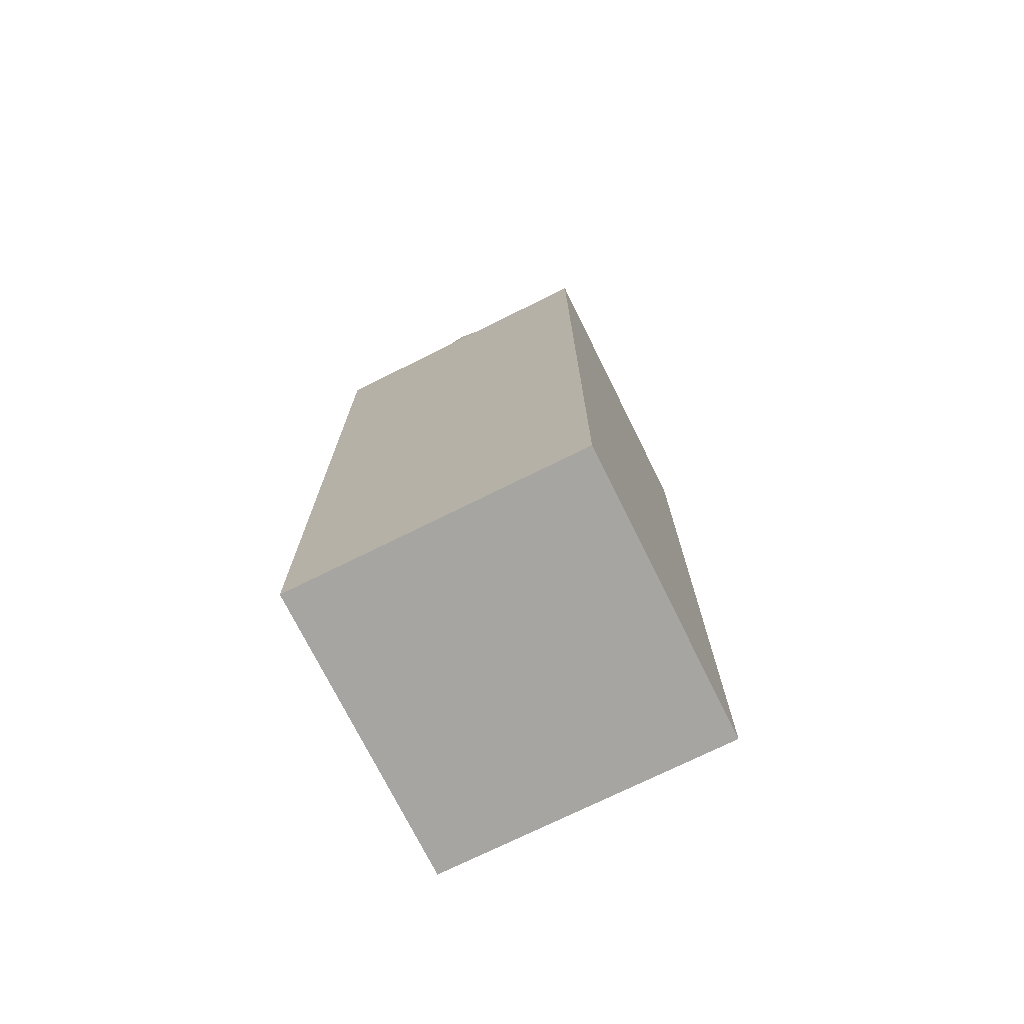
<metadata>
{"format":"obj","ext":"obj","renderer":"f3d","projection":"perspective","resolution":1024,"background":"white","views":[{"elev":-73.6,"azim":116.4,"up":"+Y"}]}
</metadata>
<code>
o 立方體.014
v 0.2902 -0.003171 -0.2902
v 0.2902 -0.003171 0.2902
v 0.2902 -1.58 0.2902
v 0.2902 -1.58 -0.2902
v -0.2902 -0.003171 0.2902
v -0.2902 -1.58 0.2902
v -0.2902 -0.003171 -0.2902
v -0.2902 -1.58 -0.2902
f 1 2 3 4
f 2 5 6 3
f 5 7 8 6
f 7 1 4 8
f 2 1 7 5
f 6 8 4 3
o 球體.006
v 0 0.1612 -0.2413
v 0 0.2052 -0.2052
v 0.04004 0.2052 -0.2013
v 0.04708 0.1612 -0.2367
v 0 -0.2413 -0.1612
v 0 -0.2052 -0.2052
v 0.04004 -0.2052 -0.2013
v 0.03146 -0.2413 -0.1581
v 0 0.1111 -0.2681
v 0.05231 0.1111 -0.263
v 0 -0.2681 -0.1111
v 0.02167 -0.2681 -0.1089
v 0 0.05662 -0.2846
v 0.05553 0.05662 -0.2792
v 0 -0.2846 -0.05662
v 0.01105 -0.2846 -0.05553
v 0 0 -0.2902
v 0.05662 0 -0.2846
v 0 0.2846 -0.05662
v 0 0.2902 0
v 0.01105 0.2846 -0.05553
v 0 -0.2902 -0
v 0 -0.05662 -0.2846
v 0.05553 -0.05662 -0.2792
v 0 0.2681 -0.1111
v 0.02167 0.2681 -0.1089
v 0 -0.1111 -0.2681
v 0.05231 -0.1111 -0.263
v 0 0.2413 -0.1612
v 0.03146 0.2413 -0.1581
v 0 -0.1612 -0.2413
v 0.04708 -0.1612 -0.2367
v 0.0617 0.2413 -0.149
v 0.07853 0.2052 -0.1896
v 0.09234 -0.1612 -0.2229
v 0.07853 -0.2052 -0.1896
v 0.09234 0.1612 -0.2229
v 0.0617 -0.2413 -0.149
v 0.1026 0.1111 -0.2477
v 0.0425 -0.2681 -0.1026
v 0.1089 0.05662 -0.263
v 0.02167 -0.2846 -0.05231
v 0.1111 0 -0.2681
v 0.02167 0.2846 -0.05231
v 0.1089 -0.05662 -0.263
v 0.0425 0.2681 -0.1026
v 0.1026 -0.1111 -0.2477
v 0.1581 0.05662 -0.2367
v 0.1612 0 -0.2413
v 0.03146 0.2846 -0.04708
v 0.03146 -0.2846 -0.04708
v 0.1581 -0.05662 -0.2367
v 0.0617 0.2681 -0.09234
v 0.149 -0.1111 -0.2229
v 0.08958 0.2413 -0.1341
v 0.1341 -0.1612 -0.2006
v 0.114 0.2052 -0.1706
v 0.114 -0.2052 -0.1706
v 0.1341 0.1612 -0.2006
v 0.08958 -0.2413 -0.1341
v 0.149 0.1111 -0.2229
v 0.0617 -0.2681 -0.09234
v 0.1706 -0.1612 -0.1706
v 0.1451 -0.2052 -0.1451
v 0.1451 0.2052 -0.1451
v 0.1706 0.1612 -0.1706
v 0.114 -0.2413 -0.114
v 0.1896 0.1111 -0.1896
v 0.07853 -0.2681 -0.07853
v 0.2013 0.05662 -0.2013
v 0.04004 -0.2846 -0.04004
v 0.2052 0 -0.2052
v 0.04004 0.2846 -0.04004
v 0.2013 -0.05662 -0.2013
v 0.07853 0.2681 -0.07853
v 0.1896 -0.1111 -0.1896
v 0.114 0.2413 -0.114
v 0.04708 0.2846 -0.03146
v 0.04708 -0.2846 -0.03146
v 0.2413 0 -0.1612
v 0.2367 -0.05662 -0.1581
v 0.09234 0.2681 -0.0617
v 0.2229 -0.1111 -0.149
v 0.1341 0.2413 -0.08958
v 0.2006 -0.1612 -0.1341
v 0.1706 0.2052 -0.114
v 0.1706 -0.2052 -0.114
v 0.2006 0.1612 -0.1341
v 0.1341 -0.2413 -0.08958
v 0.2229 0.1111 -0.149
v 0.09234 -0.2681 -0.0617
v 0.2367 0.05662 -0.1581
v 0.1896 0.2052 -0.07853
v 0.2229 0.1612 -0.09234
v 0.1896 -0.2052 -0.07853
v 0.149 -0.2413 -0.0617
v 0.2477 0.1111 -0.1026
v 0.1026 -0.2681 -0.0425
v 0.263 0.05662 -0.1089
v 0.05231 -0.2846 -0.02167
v 0.2681 0 -0.1111
v 0.05231 0.2846 -0.02167
v 0.263 -0.05662 -0.1089
v 0.1026 0.2681 -0.0425
v 0.2477 -0.1111 -0.1026
v 0.149 0.2413 -0.0617
v 0.2229 -0.1612 -0.09234
v 0.2846 0 -0.05662
v 0.2792 -0.05662 -0.05553
v 0.05553 0.2846 -0.01105
v 0.1089 0.2681 -0.02167
v 0.263 -0.1111 -0.05231
v 0.1581 0.2413 -0.03146
v 0.2367 -0.1612 -0.04708
v 0.2013 0.2052 -0.04004
v 0.2013 -0.2052 -0.04004
v 0.2367 0.1612 -0.04708
v 0.1581 -0.2413 -0.03146
v 0.263 0.1111 -0.05231
v 0.1089 -0.2681 -0.02167
v 0.2792 0.05662 -0.05553
v 0.05553 -0.2846 -0.01105
v 0.2052 -0.2052 -0
v 0.1612 -0.2413 -0
v 0.2413 0.1612 0
v 0.2681 0.1111 0
v 0.1111 -0.2681 -0
v 0.2846 0.05662 0
v 0.05662 -0.2846 -0
v 0.2902 0 0
v 0.05662 0.2846 0
v 0.2846 -0.05662 -0
v 0.1111 0.2681 0
v 0.2681 -0.1111 -0
v 0.1612 0.2413 0
v 0.2413 -0.1612 -0
v 0.2052 0.2052 0
v 0.2792 -0.05662 0.05553
v 0.263 -0.1111 0.05231
v 0.1089 0.2681 0.02167
v 0.1581 0.2413 0.03146
v 0.2367 -0.1612 0.04708
v 0.2013 0.2052 0.04004
v 0.2013 -0.2052 0.04004
v 0.2367 0.1612 0.04708
v 0.1581 -0.2413 0.03146
v 0.263 0.1111 0.05231
v 0.1089 -0.2681 0.02167
v 0.2792 0.05662 0.05553
v 0.05553 -0.2846 0.01105
v 0.2846 -0 0.05662
v 0.05553 0.2846 0.01105
v 0.149 -0.2413 0.0617
v 0.1026 -0.2681 0.0425
v 0.2477 0.1111 0.1026
v 0.263 0.05662 0.1089
v 0.05231 -0.2846 0.02167
v 0.2681 -0 0.1111
v 0.05231 0.2846 0.02167
v 0.263 -0.05662 0.1089
v 0.1026 0.2681 0.0425
v 0.2477 -0.1111 0.1026
v 0.149 0.2413 0.0617
v 0.2229 -0.1612 0.09234
v 0.1896 0.2052 0.07853
v 0.1896 -0.2052 0.07853
v 0.2229 0.1612 0.09234
v 0.09234 0.2681 0.0617
v 0.1341 0.2413 0.08958
v 0.2229 -0.1111 0.149
v 0.2006 -0.1612 0.1341
v 0.1706 0.2052 0.114
v 0.1706 -0.2052 0.114
v 0.2006 0.1612 0.1341
v 0.1341 -0.2413 0.08958
v 0.2229 0.1111 0.149
v 0.09234 -0.2681 0.0617
v 0.2367 0.05662 0.1581
v 0.04708 -0.2846 0.03146
v 0.2413 -0 0.1612
v 0.04708 0.2846 0.03146
v 0.2367 -0.05662 0.1581
v 0.1896 0.1111 0.1896
v 0.2013 0.05662 0.2013
v 0.07853 -0.2681 0.07853
v 0.04004 -0.2846 0.04004
v 0.2052 -0 0.2052
v 0.04004 0.2846 0.04004
v 0.2013 -0.05662 0.2013
v 0.07853 0.2681 0.07853
v 0.1896 -0.1111 0.1896
v 0.114 0.2413 0.114
v 0.1706 -0.1612 0.1706
v 0.1451 0.2052 0.1451
v 0.1451 -0.2052 0.1451
v 0.1706 0.1612 0.1706
v 0.114 -0.2413 0.114
v 0.149 -0.1111 0.2229
v 0.1341 -0.1612 0.2006
v 0.08958 0.2413 0.1341
v 0.114 0.2052 0.1706
v 0.114 -0.2052 0.1706
v 0.1341 0.1612 0.2006
v 0.08958 -0.2413 0.1341
v 0.149 0.1111 0.2229
v 0.0617 -0.2681 0.09234
v 0.1581 0.05662 0.2367
v 0.03146 -0.2846 0.04708
v 0.1612 -0 0.2413
v 0.03146 0.2846 0.04708
v 0.1581 -0.05662 0.2367
v 0.0617 0.2681 0.09234
v 0.0425 -0.2681 0.1026
v 0.02167 -0.2846 0.05231
v 0.1089 0.05662 0.263
v 0.1111 -0 0.2681
v 0.02167 0.2846 0.05231
v 0.1089 -0.05662 0.263
v 0.0425 0.2681 0.1026
v 0.1026 -0.1111 0.2477
v 0.0617 0.2413 0.149
v 0.09234 -0.1612 0.2229
v 0.07853 0.2052 0.1896
v 0.07853 -0.2052 0.1896
v 0.09234 0.1612 0.2229
v 0.0617 -0.2413 0.149
v 0.1026 0.1111 0.2477
v 0.03146 0.2413 0.1581
v 0.04004 0.2052 0.2013
v 0.04708 -0.1612 0.2367
v 0.04004 -0.2052 0.2013
v 0.04708 0.1612 0.2367
v 0.03146 -0.2413 0.1581
v 0.05231 0.1111 0.263
v 0.02167 -0.2681 0.1089
v 0.05553 0.05662 0.2792
v 0.01105 -0.2846 0.05553
v 0.05662 -0 0.2846
v 0.01105 0.2846 0.05553
v 0.05553 -0.05662 0.2792
v 0.02167 0.2681 0.1089
v 0.05231 -0.1111 0.263
v 0 0.05662 0.2846
v 0 -0 0.2902
v 0 0.2846 0.05662
v 0 -0.2846 0.05662
v 0 -0.05662 0.2846
v 0 0.2681 0.1111
v 0 -0.1111 0.2681
v 0 0.2413 0.1612
v 0 -0.1612 0.2413
v 0 0.2052 0.2052
v 0 -0.2052 0.2052
v 0 0.1612 0.2413
v 0 -0.2413 0.1612
v 0 0.1111 0.2681
v 0 -0.2681 0.1111
v -0.04708 -0.1612 0.2367
v -0.04004 -0.2052 0.2013
v -0.04004 0.2052 0.2013
v -0.04708 0.1612 0.2367
v -0.03146 -0.2413 0.1581
v -0.05231 0.1111 0.263
v -0.02167 -0.2681 0.1089
v -0.05553 0.05662 0.2792
v -0.01105 -0.2846 0.05553
v -0.05662 -0 0.2846
v -0.01105 0.2846 0.05553
v -0.05553 -0.05662 0.2792
v -0.02167 0.2681 0.1089
v -0.05231 -0.1111 0.263
v -0.03146 0.2413 0.1581
v -0.02167 -0.2846 0.05231
v -0.1111 -0 0.2681
v -0.1089 -0.05662 0.263
v -0.02167 0.2846 0.05231
v -0.0425 0.2681 0.1026
v -0.1026 -0.1111 0.2477
v -0.0617 0.2413 0.149
v -0.09234 -0.1612 0.2229
v -0.07853 0.2052 0.1896
v -0.07853 -0.2052 0.1896
v -0.09234 0.1612 0.2229
v -0.0617 -0.2413 0.149
v -0.1026 0.1111 0.2477
v -0.0425 -0.2681 0.1026
v -0.1089 0.05662 0.263
v -0.114 -0.2052 0.1706
v -0.08958 -0.2413 0.1341
v -0.1341 0.1612 0.2006
v -0.149 0.1111 0.2229
v -0.0617 -0.2681 0.09234
v -0.1581 0.05662 0.2367
v -0.03146 -0.2846 0.04708
v -0.1612 -0 0.2413
v -0.03146 0.2846 0.04708
v -0.1581 -0.05662 0.2367
v -0.0617 0.2681 0.09234
v -0.149 -0.1111 0.2229
v -0.08958 0.2413 0.1341
v -0.1341 -0.1612 0.2006
v -0.114 0.2052 0.1706
v -0.04004 0.2846 0.04004
v -0.07853 0.2681 0.07853
v -0.2013 -0.05662 0.2013
v -0.1896 -0.1111 0.1896
v -0.114 0.2413 0.114
v -0.1706 -0.1612 0.1706
v -0.1451 0.2052 0.1451
v -0.1451 -0.2052 0.1451
v -0.1706 0.1612 0.1706
v -0.114 -0.2413 0.114
v -0.1896 0.1111 0.1896
v -0.07853 -0.2681 0.07853
v -0.2013 0.05662 0.2013
v -0.04004 -0.2846 0.04004
v -0.2052 -0 0.2052
v -0.2006 0.1612 0.1341
v -0.2229 0.1111 0.149
v -0.1341 -0.2413 0.08958
v -0.09234 -0.2681 0.0617
v -0.2367 0.05662 0.1581
v -0.04708 -0.2846 0.03146
v -0.2413 -0 0.1612
v -0.04708 0.2846 0.03146
v -0.2367 -0.05662 0.1581
v -0.09234 0.2681 0.0617
v -0.2229 -0.1111 0.149
v -0.1341 0.2413 0.08958
v -0.2006 -0.1612 0.1341
v -0.1706 0.2052 0.114
v -0.1706 -0.2052 0.114
v -0.263 -0.05662 0.1089
v -0.2477 -0.1111 0.1026
v -0.1026 0.2681 0.0425
v -0.149 0.2413 0.0617
v -0.2229 -0.1612 0.09234
v -0.1896 0.2052 0.07853
v -0.1896 -0.2052 0.07853
v -0.2229 0.1612 0.09234
v -0.149 -0.2413 0.0617
v -0.2477 0.1111 0.1026
v -0.1026 -0.2681 0.0425
v -0.263 0.05662 0.1089
v -0.05231 -0.2846 0.02167
v -0.2681 -0 0.1111
v -0.05231 0.2846 0.02167
v -0.1581 -0.2413 0.03146
v -0.1089 -0.2681 0.02167
v -0.263 0.1111 0.05231
v -0.2792 0.05662 0.05553
v -0.05553 -0.2846 0.01105
v -0.2846 -0 0.05662
v -0.05553 0.2846 0.01105
v -0.2792 -0.05662 0.05553
v -0.1089 0.2681 0.02167
v -0.263 -0.1111 0.05231
v -0.1581 0.2413 0.03146
v -0.2367 -0.1612 0.04708
v -0.2013 0.2052 0.04004
v -0.2013 -0.2052 0.04004
v -0.2367 0.1612 0.04708
v -0.1111 0.2681 0
v -0.1612 0.2413 0
v -0.2681 -0.1111 -0
v -0.2413 -0.1612 -0
v -0.2052 0.2052 0
v -0.2052 -0.2052 -0
v -0.2413 0.1612 0
v -0.1612 -0.2413 -0
v -0.2681 0.1111 0
v -0.1111 -0.2681 -0
v -0.2846 0.05662 0
v -0.05662 -0.2846 -0
v -0.2902 0 0
v -0.05662 0.2846 0
v -0.2846 -0.05662 -0
v -0.263 0.1111 -0.05231
v -0.2792 0.05662 -0.05553
v -0.1089 -0.2681 -0.02167
v -0.05553 -0.2846 -0.01105
v -0.2846 0 -0.05662
v -0.05553 0.2846 -0.01105
v -0.2792 -0.05662 -0.05553
v -0.1089 0.2681 -0.02167
v -0.263 -0.1111 -0.05231
v -0.1581 0.2413 -0.03146
v -0.2367 -0.1612 -0.04708
v -0.2013 0.2052 -0.04004
v -0.2013 -0.2052 -0.04004
v -0.2367 0.1612 -0.04708
v -0.1581 -0.2413 -0.03146
v -0.2477 -0.1111 -0.1026
v -0.2229 -0.1612 -0.09234
v -0.149 0.2413 -0.0617
v -0.1896 0.2052 -0.07853
v -0.1896 -0.2052 -0.07853
v -0.2229 0.1612 -0.09234
v -0.149 -0.2413 -0.0617
v -0.2477 0.1111 -0.1026
v -0.1026 -0.2681 -0.0425
v -0.263 0.05662 -0.1089
v -0.05231 -0.2846 -0.02167
v -0.2681 0 -0.1111
v -0.05231 0.2846 -0.02167
v -0.263 -0.05662 -0.1089
v -0.1026 0.2681 -0.0425
v -0.09234 -0.2681 -0.0617
v -0.04708 -0.2846 -0.03146
v -0.2367 0.05662 -0.1581
v -0.2413 0 -0.1612
v -0.04708 0.2846 -0.03146
v -0.2367 -0.05662 -0.1581
v -0.09234 0.2681 -0.0617
v -0.2229 -0.1111 -0.149
v -0.1341 0.2413 -0.08958
v -0.2006 -0.1612 -0.1341
v -0.1706 0.2052 -0.114
v -0.1706 -0.2052 -0.114
v -0.2006 0.1612 -0.1341
v -0.1341 -0.2413 -0.08958
v -0.2229 0.1111 -0.149
v -0.1706 -0.1612 -0.1706
v -0.1451 -0.2052 -0.1451
v -0.1451 0.2052 -0.1451
v -0.1706 0.1612 -0.1706
v -0.114 -0.2413 -0.114
v -0.1896 0.1111 -0.1896
v -0.07853 -0.2681 -0.07853
v -0.2013 0.05662 -0.2013
v -0.04004 -0.2846 -0.04004
v -0.2052 0 -0.2052
v -0.04004 0.2846 -0.04004
v -0.2013 -0.05662 -0.2013
v -0.07853 0.2681 -0.07853
v -0.1896 -0.1111 -0.1896
v -0.114 0.2413 -0.114
v -0.03146 0.2846 -0.04708
v -0.03146 -0.2846 -0.04708
v -0.1612 0 -0.2413
v -0.1581 -0.05662 -0.2367
v -0.0617 0.2681 -0.09234
v -0.149 -0.1111 -0.2229
v -0.08958 0.2413 -0.1341
v -0.1341 -0.1612 -0.2006
v -0.114 0.2052 -0.1706
v -0.114 -0.2052 -0.1706
v -0.1341 0.1612 -0.2006
v -0.08958 -0.2413 -0.1341
v -0.149 0.1111 -0.2229
v -0.0617 -0.2681 -0.09234
v -0.1581 0.05662 -0.2367
v -0.07853 0.2052 -0.1896
v -0.09234 0.1612 -0.2229
v -0.07853 -0.2052 -0.1896
v -0.0617 -0.2413 -0.149
v -0.1026 0.1111 -0.2477
v -0.0425 -0.2681 -0.1026
v -0.1089 0.05662 -0.263
v -0.02167 -0.2846 -0.05231
v -0.1111 0 -0.2681
v -0.02167 0.2846 -0.05231
v -0.1089 -0.05662 -0.263
v -0.0425 0.2681 -0.1026
v -0.1026 -0.1111 -0.2477
v -0.0617 0.2413 -0.149
v -0.09234 -0.1612 -0.2229
v -0.05662 0 -0.2846
v -0.05553 -0.05662 -0.2792
v -0.01105 0.2846 -0.05553
v -0.02167 0.2681 -0.1089
v -0.05231 -0.1111 -0.263
v -0.03146 0.2413 -0.1581
v -0.04708 -0.1612 -0.2367
v -0.04004 0.2052 -0.2013
v -0.04004 -0.2052 -0.2013
v -0.04708 0.1612 -0.2367
v -0.03146 -0.2413 -0.1581
v -0.05231 0.1111 -0.263
v -0.02167 -0.2681 -0.1089
v -0.05553 0.05662 -0.2792
v -0.01105 -0.2846 -0.05553
f 9 10 11 12
f 13 14 15 16
f 17 9 12 18
f 19 13 16 20
f 21 17 18 22
f 23 19 20 24
f 25 21 22 26
f 27 28 29
f 30 23 24
f 31 25 26 32
f 33 27 29 34
f 35 31 32 36
f 37 33 34 38
f 39 35 36 40
f 10 37 38 11
f 14 39 40 15
f 11 38 41 42
f 15 40 43 44
f 12 11 42 45
f 16 15 44 46
f 18 12 45 47
f 20 16 46 48
f 22 18 47 49
f 24 20 48 50
f 26 22 49 51
f 29 28 52
f 30 24 50
f 32 26 51 53
f 34 29 52 54
f 36 32 53 55
f 38 34 54 41
f 40 36 55 43
f 51 49 56 57
f 52 28 58
f 30 50 59
f 53 51 57 60
f 54 52 58 61
f 55 53 60 62
f 41 54 61 63
f 43 55 62 64
f 42 41 63 65
f 44 43 64 66
f 45 42 65 67
f 46 44 66 68
f 47 45 67 69
f 48 46 68 70
f 49 47 69 56
f 50 48 70 59
f 66 64 71 72
f 67 65 73 74
f 68 66 72 75
f 69 67 74 76
f 70 68 75 77
f 56 69 76 78
f 59 70 77 79
f 57 56 78 80
f 58 28 81
f 30 59 79
f 60 57 80 82
f 61 58 81 83
f 62 60 82 84
f 63 61 83 85
f 64 62 84 71
f 65 63 85 73
f 81 28 86
f 30 79 87
f 82 80 88 89
f 83 81 86 90
f 84 82 89 91
f 85 83 90 92
f 71 84 91 93
f 73 85 92 94
f 72 71 93 95
f 74 73 94 96
f 75 72 95 97
f 76 74 96 98
f 77 75 97 99
f 78 76 98 100
f 79 77 99 87
f 80 78 100 88
f 96 94 101 102
f 97 95 103 104
f 98 96 102 105
f 99 97 104 106
f 100 98 105 107
f 87 99 106 108
f 88 100 107 109
f 86 28 110
f 30 87 108
f 89 88 109 111
f 90 86 110 112
f 91 89 111 113
f 92 90 112 114
f 93 91 113 115
f 94 92 114 101
f 95 93 115 103
f 111 109 116 117
f 112 110 118 119
f 113 111 117 120
f 114 112 119 121
f 115 113 120 122
f 101 114 121 123
f 103 115 122 124
f 102 101 123 125
f 104 103 124 126
f 105 102 125 127
f 106 104 126 128
f 107 105 127 129
f 108 106 128 130
f 109 107 129 116
f 110 28 118
f 30 108 130
f 126 124 131 132
f 127 125 133 134
f 128 126 132 135
f 129 127 134 136
f 130 128 135 137
f 116 129 136 138
f 118 28 139
f 30 130 137
f 117 116 138 140
f 119 118 139 141
f 120 117 140 142
f 121 119 141 143
f 122 120 142 144
f 123 121 143 145
f 124 122 144 131
f 125 123 145 133
f 142 140 146 147
f 143 141 148 149
f 144 142 147 150
f 145 143 149 151
f 131 144 150 152
f 133 145 151 153
f 132 131 152 154
f 134 133 153 155
f 135 132 154 156
f 136 134 155 157
f 137 135 156 158
f 138 136 157 159
f 139 28 160
f 30 137 158
f 140 138 159 146
f 141 139 160 148
f 156 154 161 162
f 157 155 163 164
f 158 156 162 165
f 159 157 164 166
f 160 28 167
f 30 158 165
f 146 159 166 168
f 148 160 167 169
f 147 146 168 170
f 149 148 169 171
f 150 147 170 172
f 151 149 171 173
f 152 150 172 174
f 153 151 173 175
f 154 152 174 161
f 155 153 175 163
f 171 169 176 177
f 172 170 178 179
f 173 171 177 180
f 174 172 179 181
f 175 173 180 182
f 161 174 181 183
f 163 175 182 184
f 162 161 183 185
f 164 163 184 186
f 165 162 185 187
f 166 164 186 188
f 167 28 189
f 30 165 187
f 168 166 188 190
f 169 167 189 176
f 170 168 190 178
f 186 184 191 192
f 187 185 193 194
f 188 186 192 195
f 189 28 196
f 30 187 194
f 190 188 195 197
f 176 189 196 198
f 178 190 197 199
f 177 176 198 200
f 179 178 199 201
f 180 177 200 202
f 181 179 201 203
f 182 180 202 204
f 183 181 203 205
f 184 182 204 191
f 185 183 205 193
f 201 199 206 207
f 202 200 208 209
f 203 201 207 210
f 204 202 209 211
f 205 203 210 212
f 191 204 211 213
f 193 205 212 214
f 192 191 213 215
f 194 193 214 216
f 195 192 215 217
f 196 28 218
f 30 194 216
f 197 195 217 219
f 198 196 218 220
f 199 197 219 206
f 200 198 220 208
f 216 214 221 222
f 217 215 223 224
f 218 28 225
f 30 216 222
f 219 217 224 226
f 220 218 225 227
f 206 219 226 228
f 208 220 227 229
f 207 206 228 230
f 209 208 229 231
f 210 207 230 232
f 211 209 231 233
f 212 210 232 234
f 213 211 233 235
f 214 212 234 221
f 215 213 235 223
f 231 229 236 237
f 232 230 238 239
f 233 231 237 240
f 234 232 239 241
f 235 233 240 242
f 221 234 241 243
f 223 235 242 244
f 222 221 243 245
f 224 223 244 246
f 225 28 247
f 30 222 245
f 226 224 246 248
f 227 225 247 249
f 228 226 248 250
f 229 227 249 236
f 230 228 250 238
f 246 244 251 252
f 247 28 253
f 30 245 254
f 248 246 252 255
f 249 247 253 256
f 250 248 255 257
f 236 249 256 258
f 238 250 257 259
f 237 236 258 260
f 239 238 259 261
f 240 237 260 262
f 241 239 261 263
f 242 240 262 264
f 243 241 263 265
f 244 242 264 251
f 245 243 265 254
f 261 259 266 267
f 262 260 268 269
f 263 261 267 270
f 264 262 269 271
f 265 263 270 272
f 251 264 271 273
f 254 265 272 274
f 252 251 273 275
f 253 28 276
f 30 254 274
f 255 252 275 277
f 256 253 276 278
f 257 255 277 279
f 258 256 278 280
f 259 257 279 266
f 260 258 280 268
f 30 274 281
f 277 275 282 283
f 278 276 284 285
f 279 277 283 286
f 280 278 285 287
f 266 279 286 288
f 268 280 287 289
f 267 266 288 290
f 269 268 289 291
f 270 267 290 292
f 271 269 291 293
f 272 270 292 294
f 273 271 293 295
f 274 272 294 281
f 275 273 295 282
f 276 28 284
f 292 290 296 297
f 293 291 298 299
f 294 292 297 300
f 295 293 299 301
f 281 294 300 302
f 282 295 301 303
f 284 28 304
f 30 281 302
f 283 282 303 305
f 285 284 304 306
f 286 283 305 307
f 287 285 306 308
f 288 286 307 309
f 289 287 308 310
f 290 288 309 296
f 291 289 310 298
f 306 304 311 312
f 307 305 313 314
f 308 306 312 315
f 309 307 314 316
f 310 308 315 317
f 296 309 316 318
f 298 310 317 319
f 297 296 318 320
f 299 298 319 321
f 300 297 320 322
f 301 299 321 323
f 302 300 322 324
f 303 301 323 325
f 304 28 311
f 30 302 324
f 305 303 325 313
f 321 319 326 327
f 322 320 328 329
f 323 321 327 330
f 324 322 329 331
f 325 323 330 332
f 311 28 333
f 30 324 331
f 313 325 332 334
f 312 311 333 335
f 314 313 334 336
f 315 312 335 337
f 316 314 336 338
f 317 315 337 339
f 318 316 338 340
f 319 317 339 326
f 320 318 340 328
f 336 334 341 342
f 337 335 343 344
f 338 336 342 345
f 339 337 344 346
f 340 338 345 347
f 326 339 346 348
f 328 340 347 349
f 327 326 348 350
f 329 328 349 351
f 330 327 350 352
f 331 329 351 353
f 332 330 352 354
f 333 28 355
f 30 331 353
f 334 332 354 341
f 335 333 355 343
f 351 349 356 357
f 352 350 358 359
f 353 351 357 360
f 354 352 359 361
f 355 28 362
f 30 353 360
f 341 354 361 363
f 343 355 362 364
f 342 341 363 365
f 344 343 364 366
f 345 342 365 367
f 346 344 366 368
f 347 345 367 369
f 348 346 368 370
f 349 347 369 356
f 350 348 370 358
f 366 364 371 372
f 367 365 373 374
f 368 366 372 375
f 369 367 374 376
f 370 368 375 377
f 356 369 376 378
f 358 370 377 379
f 357 356 378 380
f 359 358 379 381
f 360 357 380 382
f 361 359 381 383
f 362 28 384
f 30 360 382
f 363 361 383 385
f 364 362 384 371
f 365 363 385 373
f 381 379 386 387
f 382 380 388 389
f 383 381 387 390
f 384 28 391
f 30 382 389
f 385 383 390 392
f 371 384 391 393
f 373 385 392 394
f 372 371 393 395
f 374 373 394 396
f 375 372 395 397
f 376 374 396 398
f 377 375 397 399
f 378 376 398 400
f 379 377 399 386
f 380 378 400 388
f 396 394 401 402
f 397 395 403 404
f 398 396 402 405
f 399 397 404 406
f 400 398 405 407
f 386 399 406 408
f 388 400 407 409
f 387 386 408 410
f 389 388 409 411
f 390 387 410 412
f 391 28 413
f 30 389 411
f 392 390 412 414
f 393 391 413 415
f 394 392 414 401
f 395 393 415 403
f 411 409 416 417
f 412 410 418 419
f 413 28 420
f 30 411 417
f 414 412 419 421
f 415 413 420 422
f 401 414 421 423
f 403 415 422 424
f 402 401 423 425
f 404 403 424 426
f 405 402 425 427
f 406 404 426 428
f 407 405 427 429
f 408 406 428 430
f 409 407 429 416
f 410 408 430 418
f 427 425 431 432
f 428 426 433 434
f 429 427 432 435
f 430 428 434 436
f 416 429 435 437
f 418 430 436 438
f 417 416 437 439
f 419 418 438 440
f 420 28 441
f 30 417 439
f 421 419 440 442
f 422 420 441 443
f 423 421 442 444
f 424 422 443 445
f 425 423 444 431
f 426 424 445 433
f 441 28 446
f 30 439 447
f 442 440 448 449
f 443 441 446 450
f 444 442 449 451
f 445 443 450 452
f 431 444 451 453
f 433 445 452 454
f 432 431 453 455
f 434 433 454 456
f 435 432 455 457
f 436 434 456 458
f 437 435 457 459
f 438 436 458 460
f 439 437 459 447
f 440 438 460 448
f 456 454 461 462
f 457 455 463 464
f 458 456 462 465
f 459 457 464 466
f 460 458 465 467
f 447 459 466 468
f 448 460 467 469
f 446 28 470
f 30 447 468
f 449 448 469 471
f 450 446 470 472
f 451 449 471 473
f 452 450 472 474
f 453 451 473 475
f 454 452 474 461
f 455 453 475 463
f 471 469 476 477
f 472 470 478 479
f 473 471 477 480
f 474 472 479 481
f 475 473 480 482
f 461 474 481 483
f 463 475 482 484
f 462 461 483 485
f 464 463 484 486
f 465 462 485 487
f 466 464 486 488
f 467 465 487 489
f 468 466 488 490
f 469 467 489 476
f 470 28 478
f 30 468 490
f 486 484 14 13
f 487 485 9 17
f 488 486 13 19
f 489 487 17 21
f 490 488 19 23
f 476 489 21 25
f 478 28 27
f 30 490 23
f 477 476 25 31
f 479 478 27 33
f 480 477 31 35
f 481 479 33 37
f 482 480 35 39
f 483 481 37 10
f 484 482 39 14
f 485 483 10 9

</code>
